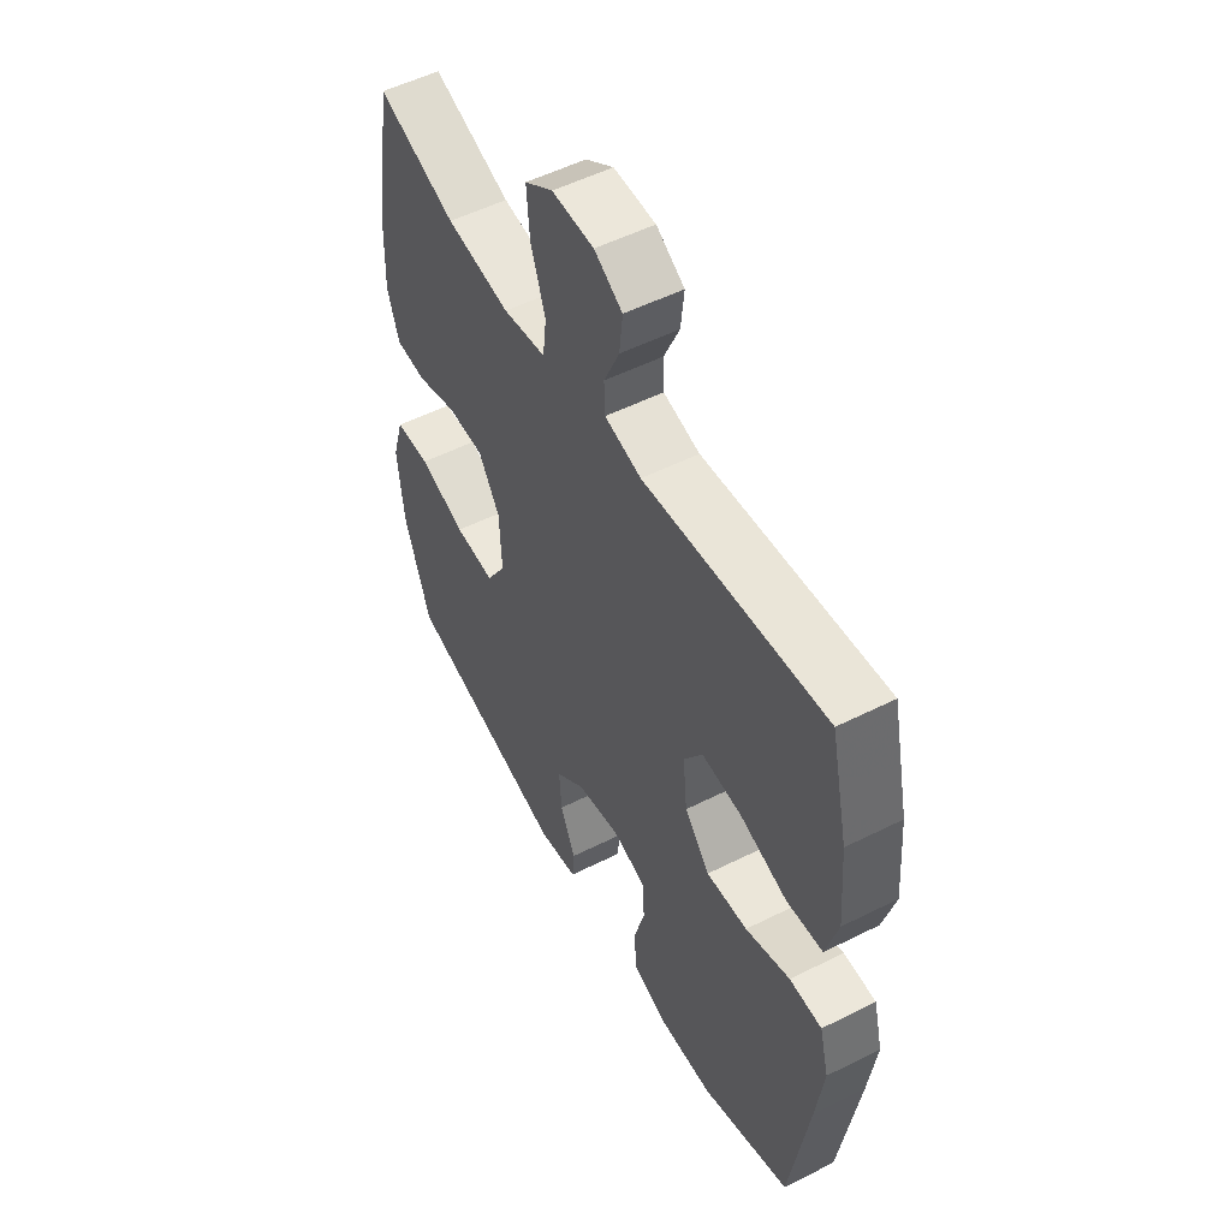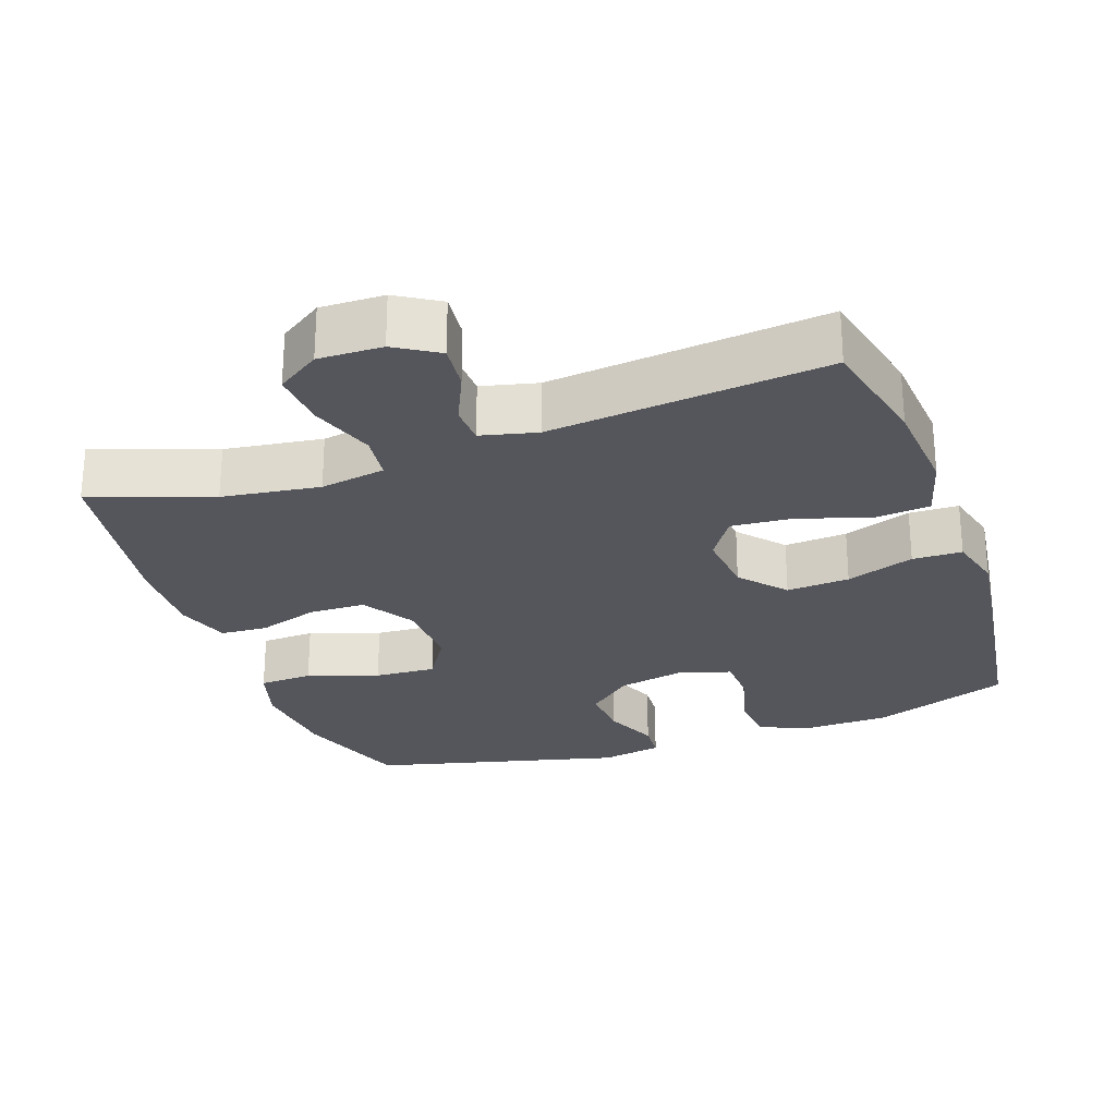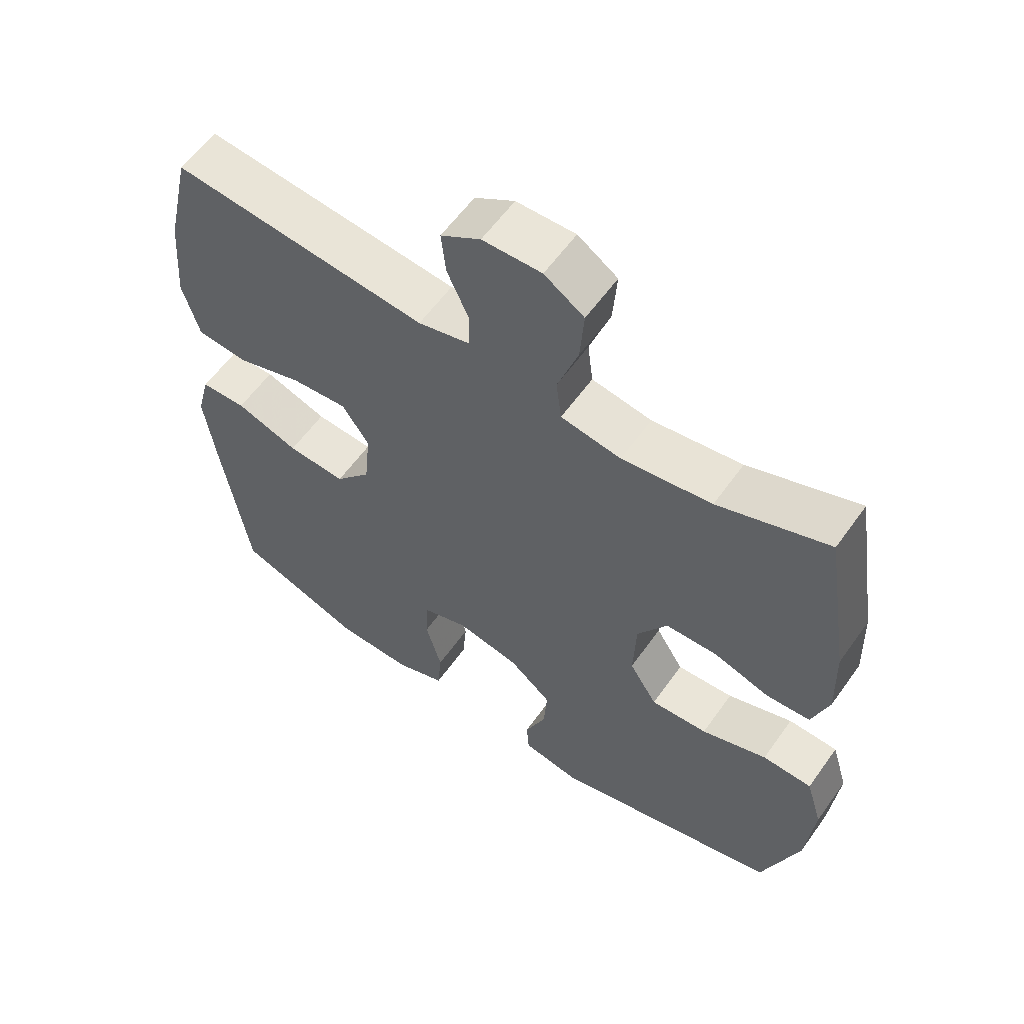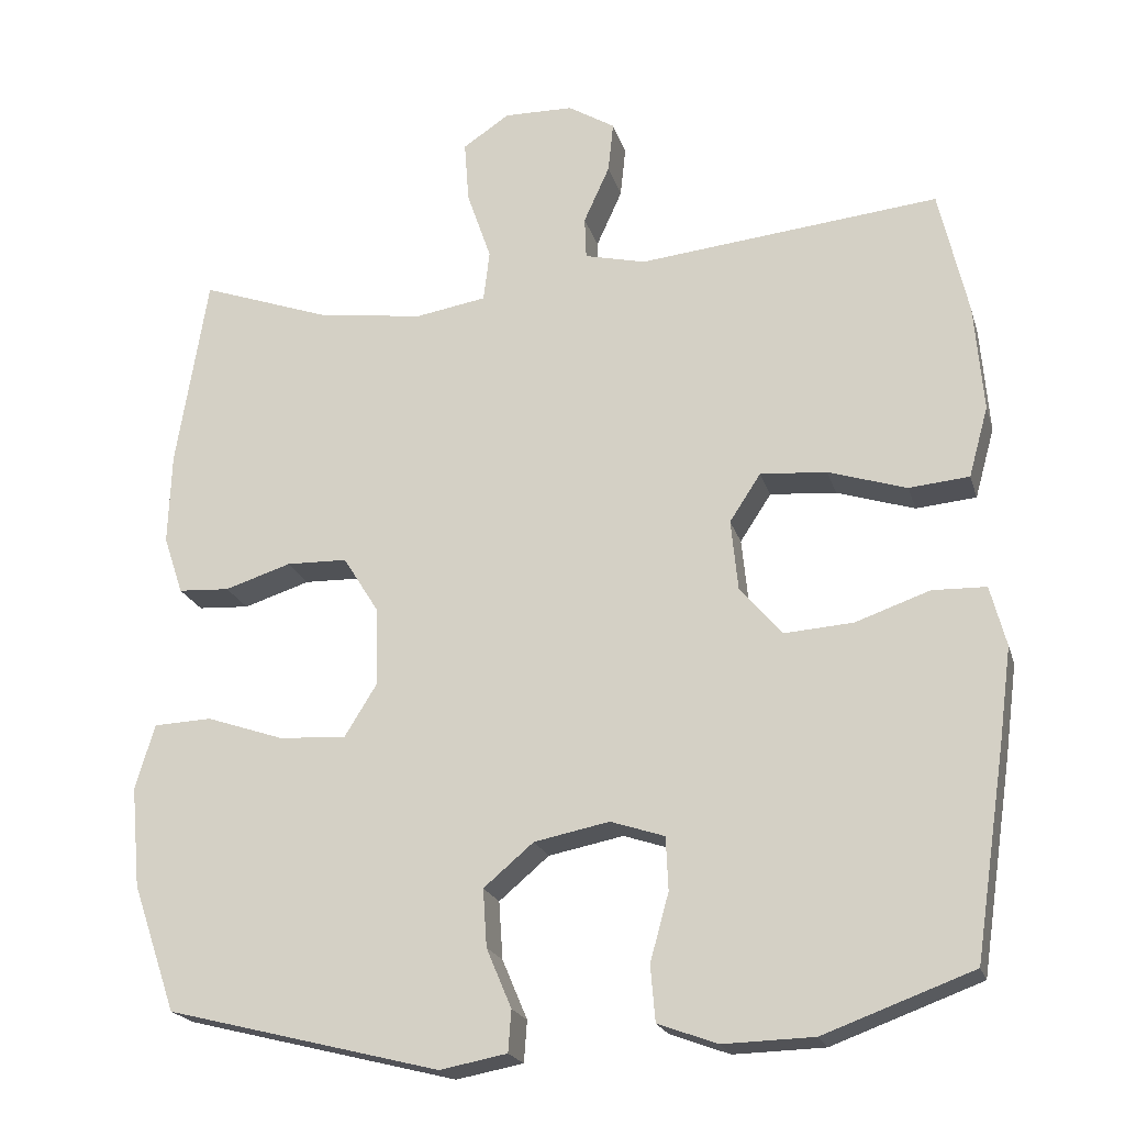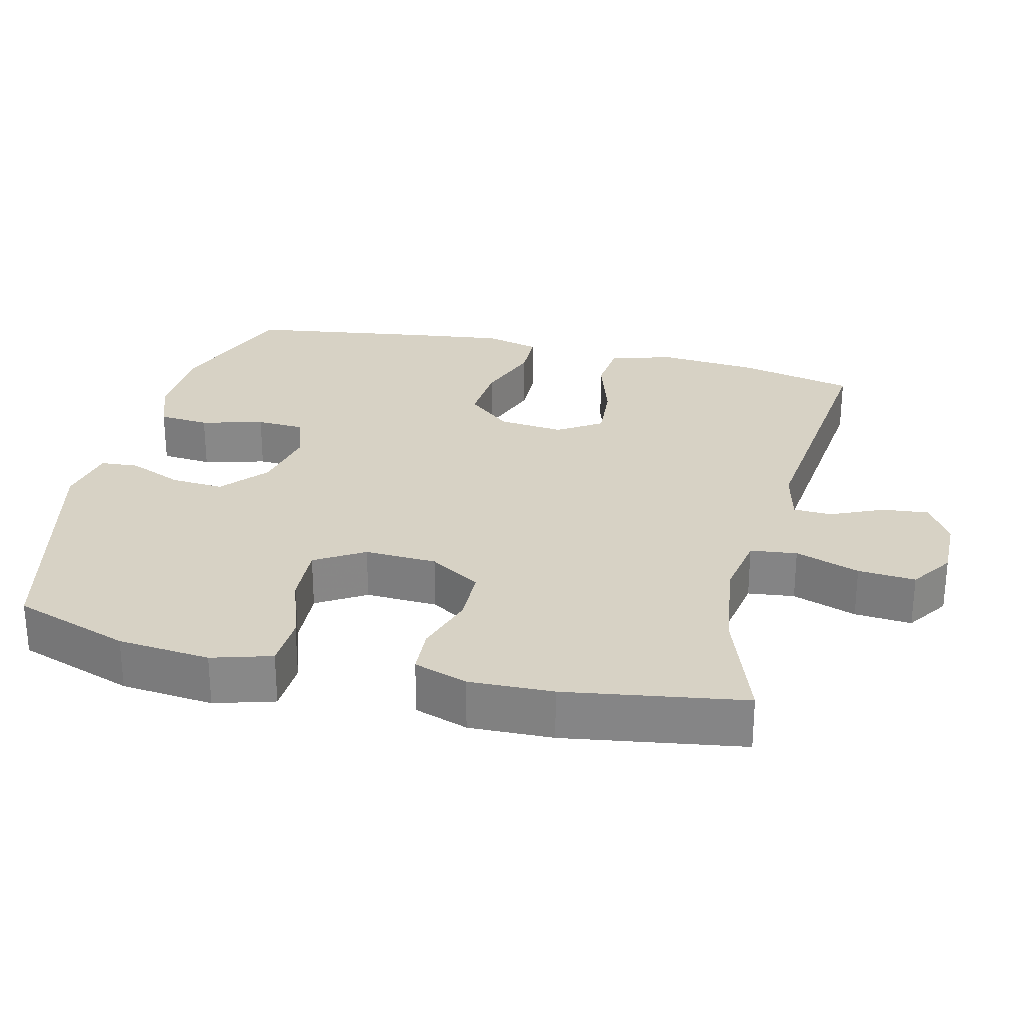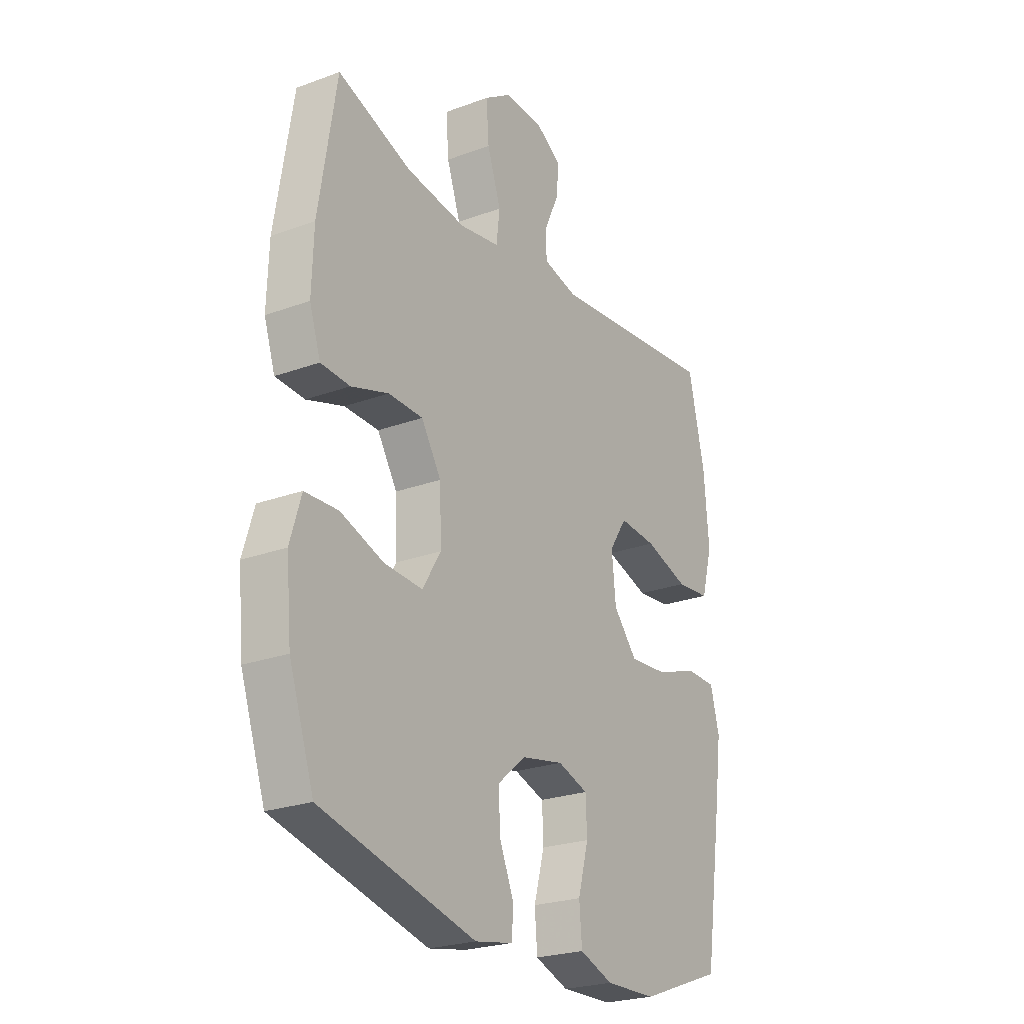
<metadata>
{"format":"obj","ext":"obj","renderer":"f3d","projection":"perspective","resolution":1024,"background":"white","views":[{"elev":53.1,"azim":61.7,"up":"+Z"},{"elev":-26.3,"azim":19.5,"up":"+Y"},{"elev":58.9,"azim":-144.8,"up":"+Z"},{"elev":-20.9,"azim":14.9,"up":"+Z"},{"elev":27.4,"azim":-76.1,"up":"+Y"},{"elev":-24.2,"azim":-58.6,"up":"+Z"}]}
</metadata>
<code>
v -0.5 0.07 0.5
v -0.333 0.07 0.44
v -0.197 0.07 0.421
v -0.106 0.07 0.436
v -0.098 0.07 0.501
v -0.129 0.07 0.591
v -0.135 0.07 0.671
v -0.075 0.07 0.711
v 0.014 0.07 0.709
v 0.074 0.07 0.672
v 0.067 0.07 0.607
v 0.034 0.07 0.534
v 0.036 0.07 0.48
v 0.114 0.07 0.461
v 0.5 0.07 0.5
v 0.537 0.07 0.337
v 0.548 0.07 0.2
v 0.523 0.07 0.11
v 0.446 0.07 0.103
v 0.346 0.07 0.135
v 0.261 0.07 0.142
v 0.221 0.07 0.081
v 0.23 0.07 -0.01
v 0.284 0.07 -0.073
v 0.372 0.07 -0.067
v 0.467 0.07 -0.034
v 0.536 0.07 -0.036
v 0.556 0.07 -0.113
v 0.54 0.07 -0.234
v 0.5 0.07 -0.5
v 0.309 0.07 -0.57
v 0.193 0.07 -0.573
v 0.117 0.07 -0.545
v 0.111 0.07 -0.474
v 0.135 0.07 -0.387
v 0.132 0.07 -0.319
v 0.063 0.07 -0.296
v -0.033 0.07 -0.315
v -0.097 0.07 -0.369
v -0.092 0.07 -0.443
v -0.06 0.07 -0.519
v -0.064 0.07 -0.572
v -0.15 0.07 -0.588
v -0.5 0.07 -0.5
v -0.556 0.07 -0.337
v -0.568 0.07 -0.208
v -0.543 0.07 -0.125
v -0.468 0.07 -0.122
v -0.369 0.07 -0.156
v -0.283 0.07 -0.161
v -0.241 0.07 -0.093
v -0.245 0.07 0.008
v -0.29 0.07 0.08
v -0.368 0.07 0.082
v -0.453 0.07 0.055
v -0.519 0.07 0.059
v -0.544 0.07 0.134
v -0.54 0.07 0.251
v -0.5 0 0.5
v -0.333 0 0.44
v -0.197 0 0.421
v -0.106 0 0.436
v -0.098 0 0.501
v -0.129 0 0.591
v -0.135 0 0.671
v -0.075 0 0.711
v 0.014 0 0.709
v 0.074 0 0.672
v 0.067 0 0.607
v 0.034 0 0.534
v 0.036 0 0.48
v 0.114 0 0.461
v 0.5 0 0.5
v 0.537 0 0.337
v 0.548 0 0.2
v 0.523 0 0.11
v 0.446 0 0.103
v 0.346 0 0.135
v 0.261 0 0.142
v 0.221 0 0.081
v 0.23 0 -0.01
v 0.284 0 -0.073
v 0.372 0 -0.067
v 0.467 0 -0.034
v 0.536 0 -0.036
v 0.556 0 -0.113
v 0.54 0 -0.234
v 0.5 0 -0.5
v 0.309 0 -0.57
v 0.193 0 -0.573
v 0.117 0 -0.545
v 0.111 0 -0.474
v 0.135 0 -0.387
v 0.132 0 -0.319
v 0.063 0 -0.296
v -0.033 0 -0.315
v -0.097 0 -0.369
v -0.092 0 -0.443
v -0.06 0 -0.519
v -0.064 0 -0.572
v -0.15 0 -0.588
v -0.5 0 -0.5
v -0.556 0 -0.337
v -0.568 0 -0.208
v -0.543 0 -0.125
v -0.468 0 -0.122
v -0.369 0 -0.156
v -0.283 0 -0.161
v -0.241 0 -0.093
v -0.245 0 0.008
v -0.29 0 0.08
v -0.368 0 0.082
v -0.453 0 0.055
v -0.519 0 0.059
v -0.544 0 0.134
v -0.54 0 0.251
f 58 1 2
f 57 58 2
f 56 57 2
f 55 56 2
f 54 55 2
f 53 54 2 3
f 52 53 3 4
f 51 52 4
f 47 48 49
f 46 47 49
f 45 46 49
f 44 45 49
f 43 44 49
f 42 43 49
f 41 42 49
f 40 41 49
f 39 40 49 50
f 38 39 50 51
f 33 34 35
f 32 33 35
f 31 32 35
f 30 31 35
f 29 30 35
f 28 29 35
f 27 28 35
f 26 27 35
f 25 26 35
f 24 25 35 36
f 23 24 36 37
f 18 19 20
f 17 18 20
f 16 17 20
f 15 16 20
f 14 15 20
f 13 14 20 21
f 10 11 12
f 9 10 12
f 8 9 12
f 7 8 12
f 6 7 12
f 5 6 12
f 4 5 12 13
f 51 4 13
f 38 51 13
f 37 38 13
f 23 37 13
f 22 23 13
f 13 21 22
f 60 59 116
f 60 116 115
f 60 115 114
f 60 114 113
f 60 113 112
f 61 60 112 111
f 62 61 111 110
f 62 110 109
f 107 106 105
f 107 105 104
f 107 104 103
f 107 103 102
f 107 102 101
f 107 101 100
f 107 100 99
f 107 99 98
f 108 107 98 97
f 109 108 97 96
f 93 92 91
f 93 91 90
f 93 90 89
f 93 89 88
f 93 88 87
f 93 87 86
f 93 86 85
f 93 85 84
f 93 84 83
f 94 93 83 82
f 95 94 82 81
f 78 77 76
f 78 76 75
f 78 75 74
f 78 74 73
f 78 73 72
f 79 78 72 71
f 70 69 68
f 70 68 67
f 70 67 66
f 70 66 65
f 70 65 64
f 70 64 63
f 71 70 63 62
f 71 62 109
f 71 109 96
f 71 96 95
f 71 95 81
f 71 81 80
f 80 79 71
f 1 59 60 2
f 2 60 61 3
f 3 61 62 4
f 4 62 63 5
f 5 63 64 6
f 6 64 65 7
f 7 65 66 8
f 8 66 67 9
f 9 67 68 10
f 10 68 69 11
f 11 69 70 12
f 12 70 71 13
f 13 71 72 14
f 14 72 73 15
f 15 73 74 16
f 16 74 75 17
f 17 75 76 18
f 18 76 77 19
f 19 77 78 20
f 20 78 79 21
f 21 79 80 22
f 22 80 81 23
f 23 81 82 24
f 24 82 83 25
f 25 83 84 26
f 26 84 85 27
f 27 85 86 28
f 28 86 87 29
f 29 87 88 30
f 30 88 89 31
f 31 89 90 32
f 32 90 91 33
f 33 91 92 34
f 34 92 93 35
f 35 93 94 36
f 36 94 95 37
f 37 95 96 38
f 38 96 97 39
f 39 97 98 40
f 40 98 99 41
f 41 99 100 42
f 42 100 101 43
f 43 101 102 44
f 44 102 103 45
f 45 103 104 46
f 46 104 105 47
f 47 105 106 48
f 48 106 107 49
f 49 107 108 50
f 50 108 109 51
f 51 109 110 52
f 52 110 111 53
f 53 111 112 54
f 54 112 113 55
f 55 113 114 56
f 56 114 115 57
f 57 115 116 58
f 58 116 59 1

</code>
